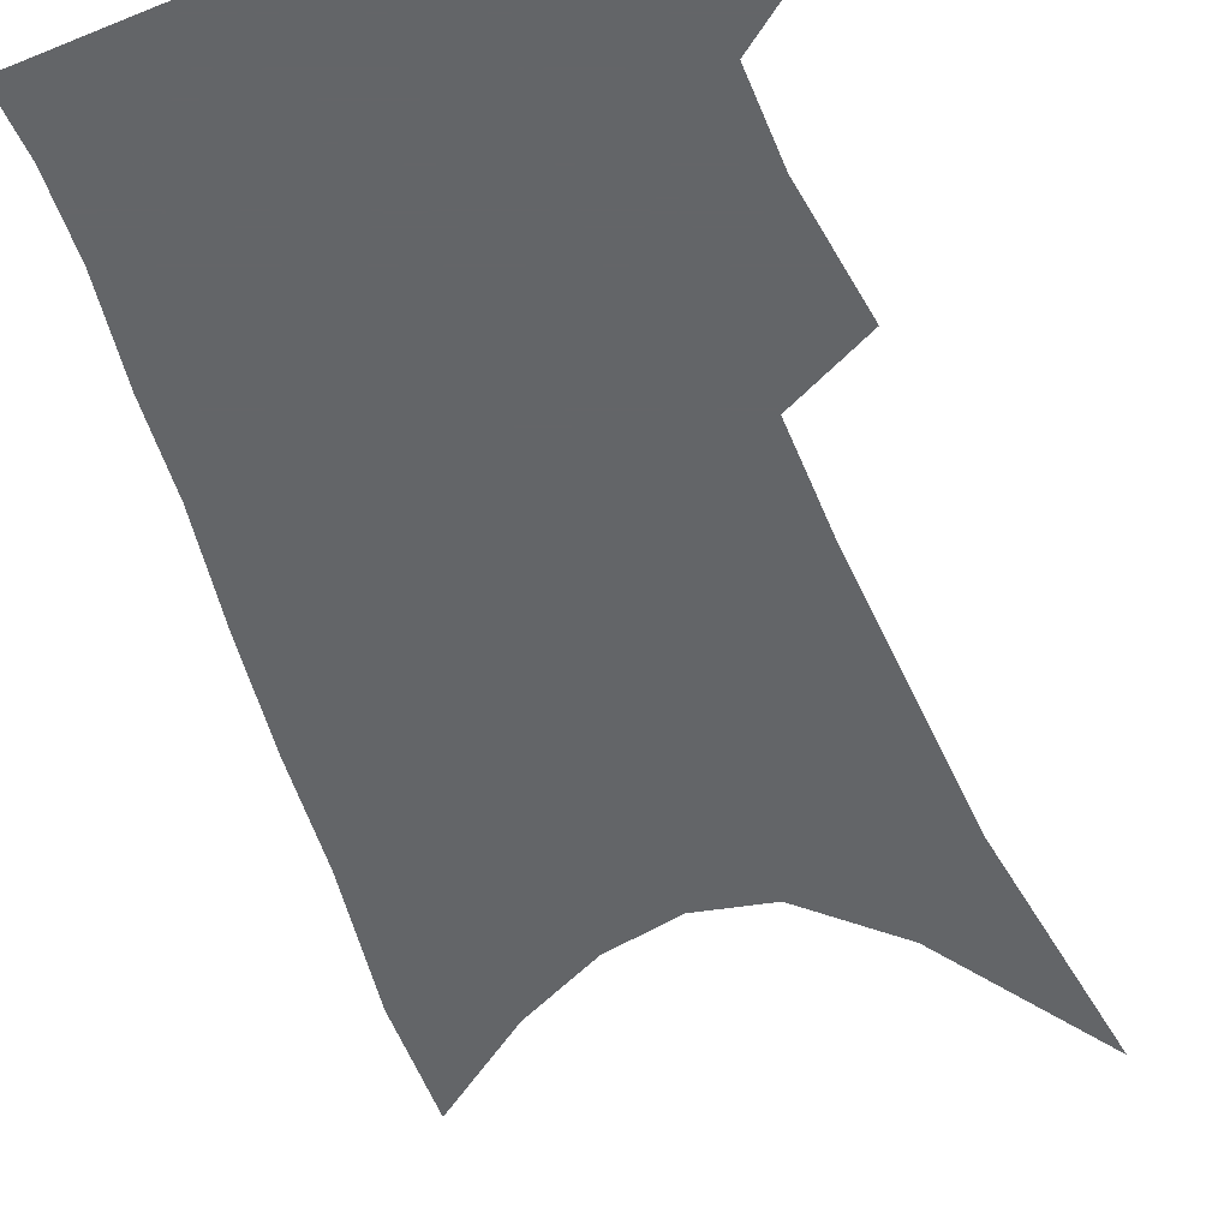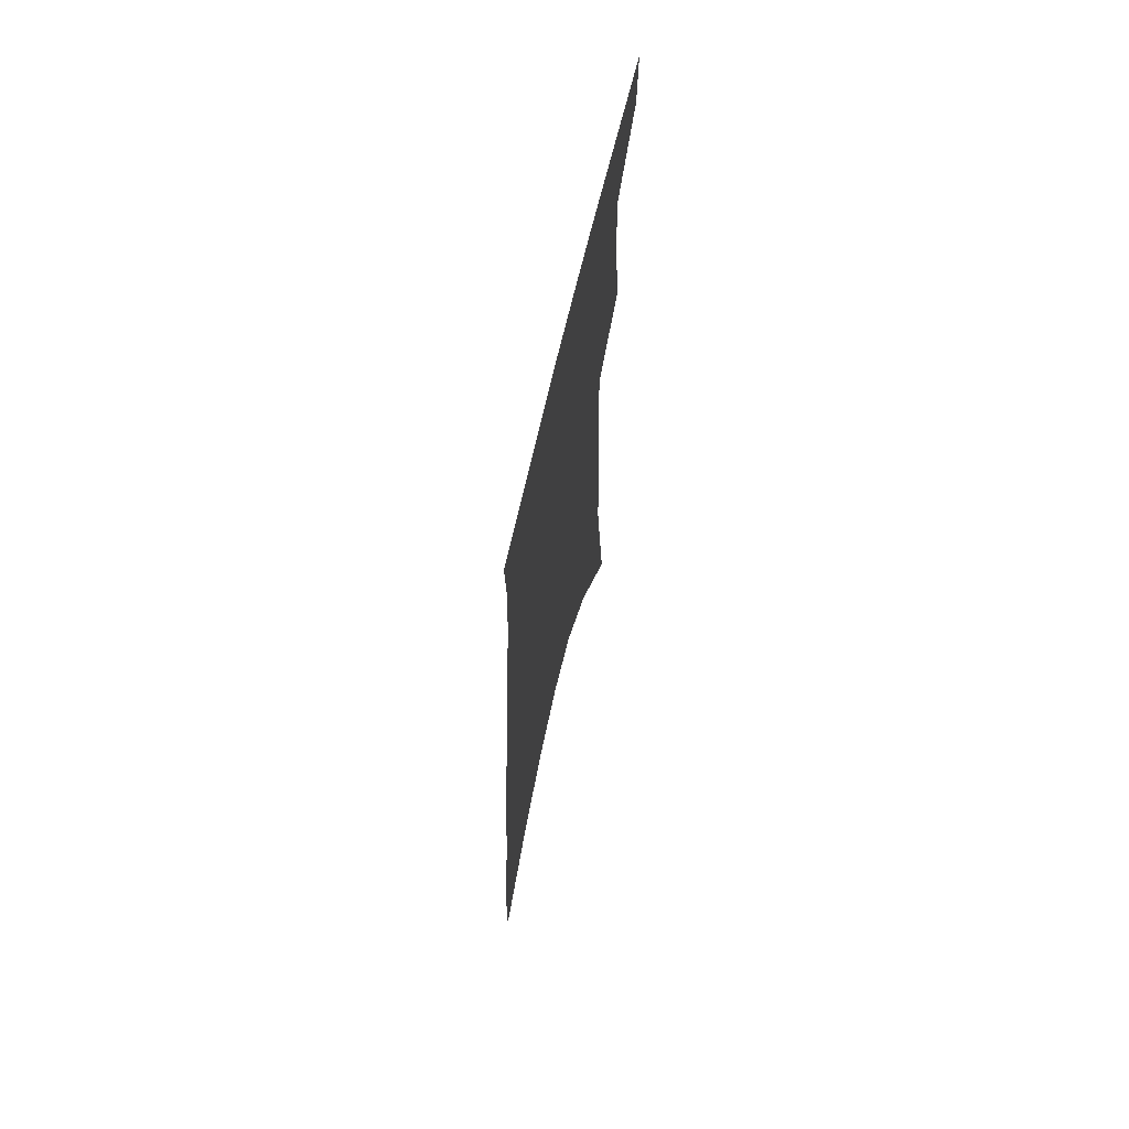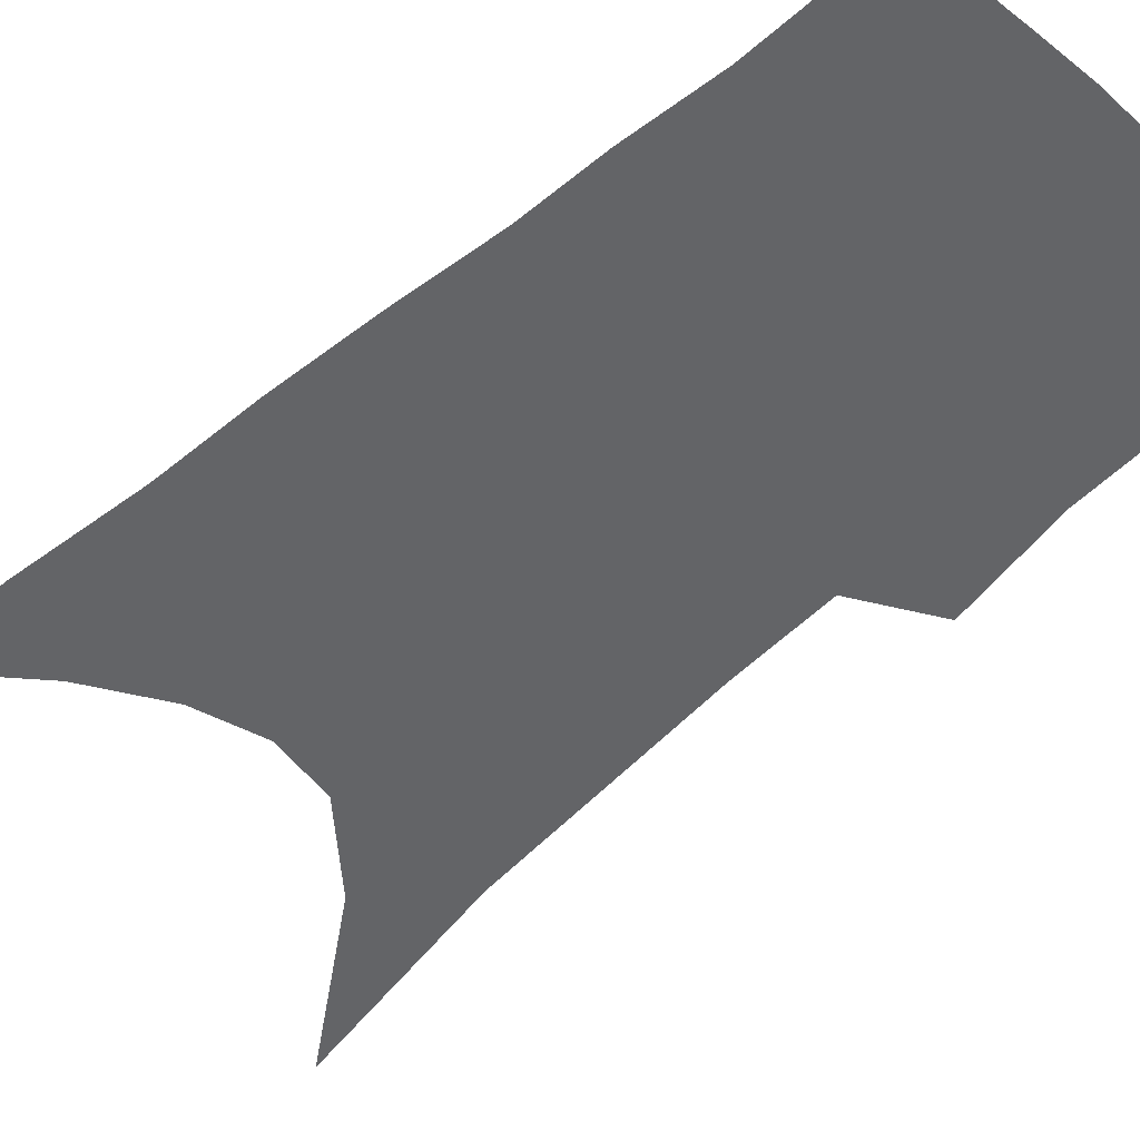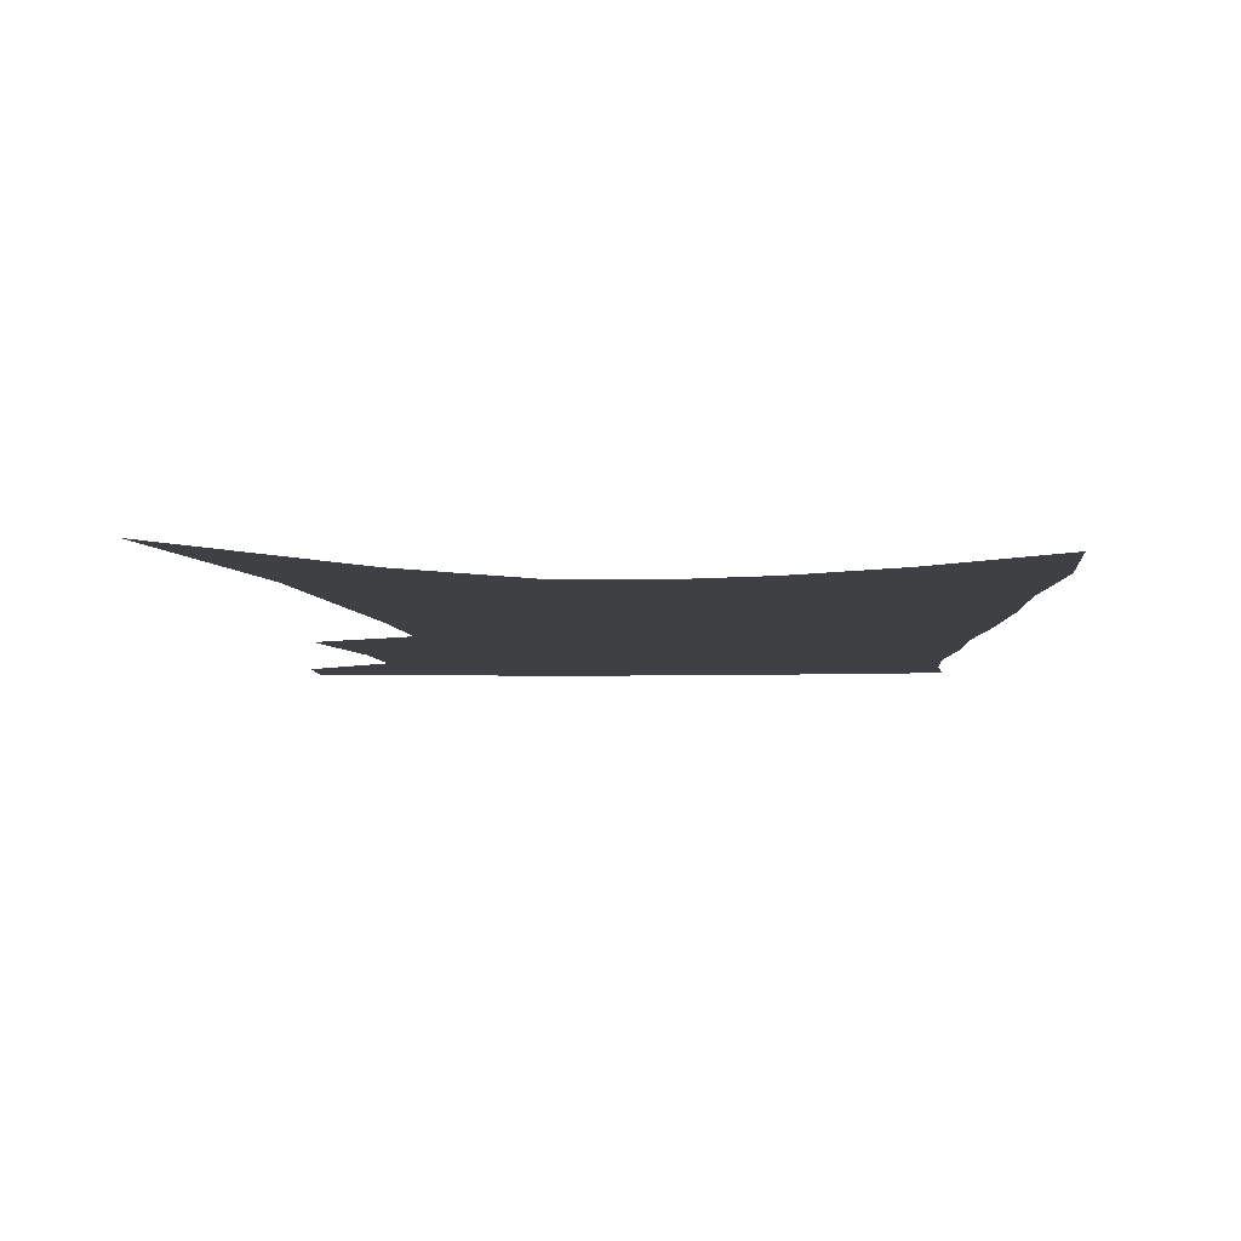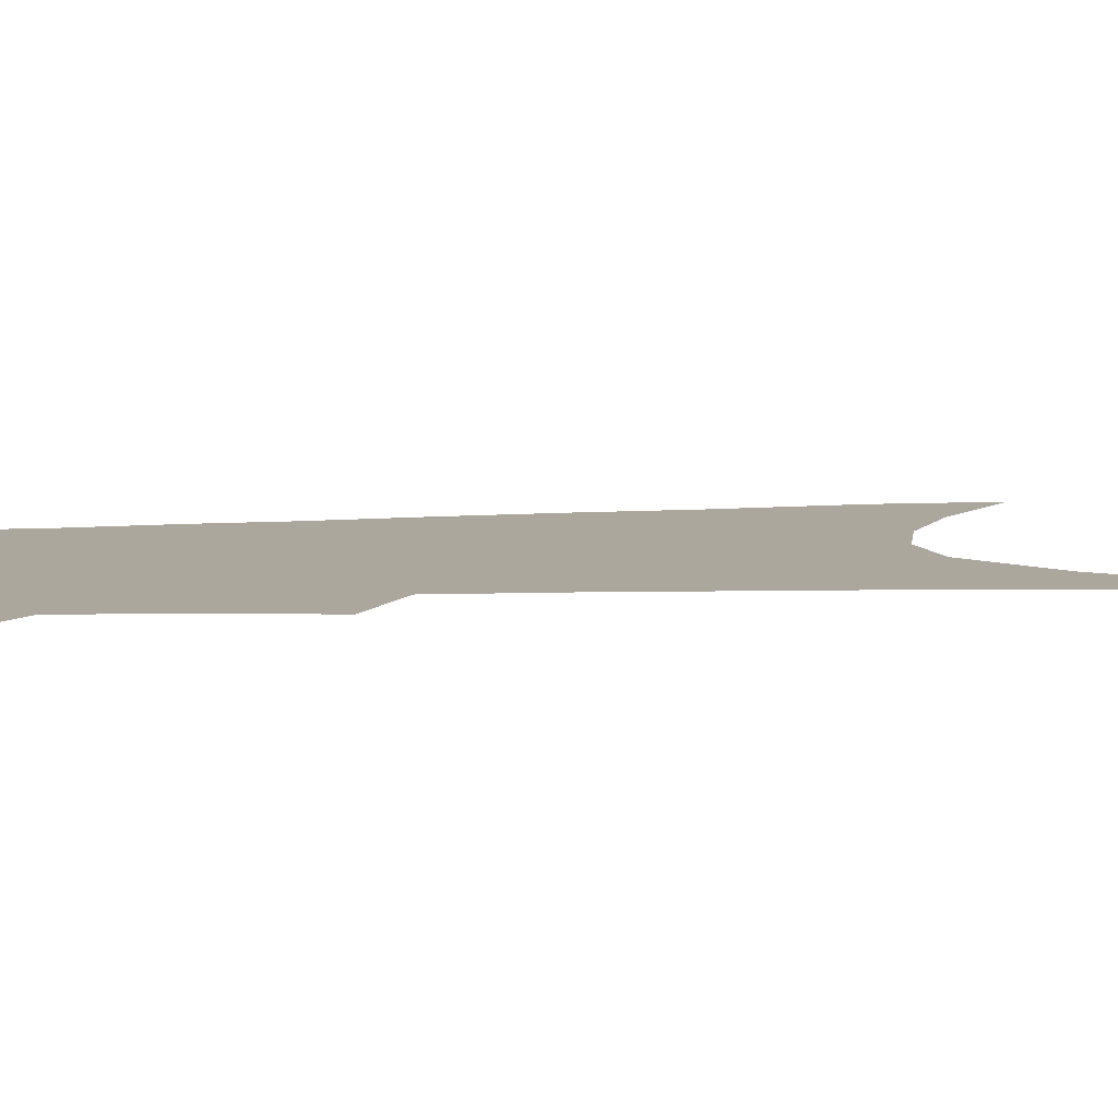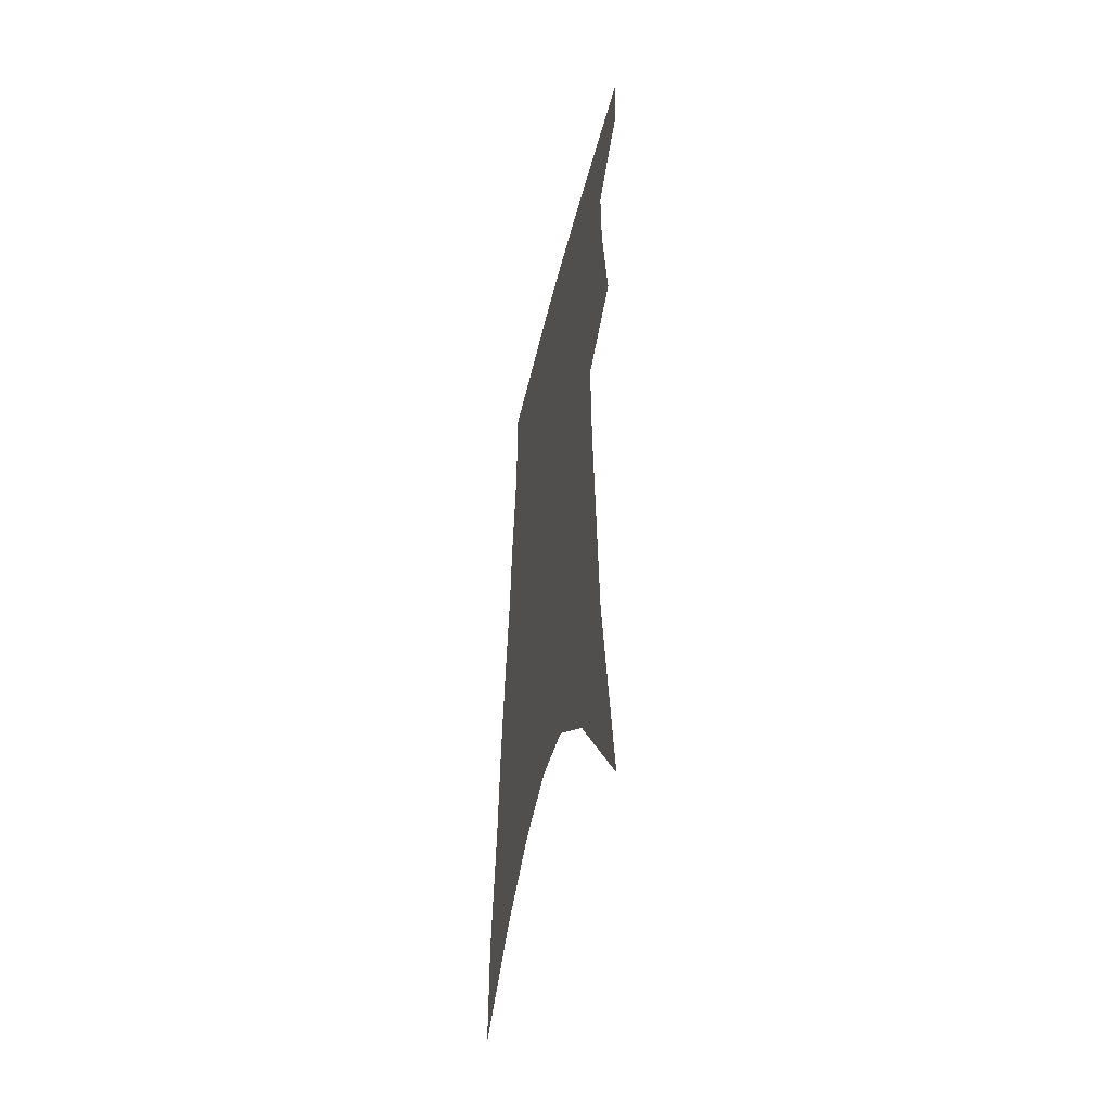
<metadata>
{"format":"obj","ext":"obj","renderer":"f3d","projection":"perspective","resolution":1024,"background":"white","views":[{"elev":-51.4,"azim":-159.7,"up":"+Z"},{"elev":68.6,"azim":103.0,"up":"+Y"},{"elev":-51.2,"azim":136.3,"up":"+Z"},{"elev":-4.9,"azim":5.4,"up":"+Z"},{"elev":8.3,"azim":-96.2,"up":"+Z"},{"elev":-50.5,"azim":-103.4,"up":"+Y"}]}
</metadata>
<code>
v 489.1 380.3 0
v 487.8 402.9 0
v 506.2 290.7 0
v 512.4 332.9 0
v 513 361.2 0
v 511.8 384.4 0
v 509 405.9 0
v 514.2 60.01 0
v 526.6 142.5 0
v 529.5 191.9 0
v 532.2 237.9 0
v 533 276.1 0
v 534.5 312.2 0
v 535.5 342 0
v 535.1 366.3 0
v 533.1 387.3 0
v 530.4 408.7 0
v 551.6 115.2 0
v 555.9 175.1 0
v 556.1 216.9 0
v 556.1 255.1 0
v 555.5 287.4 0
v 555.4 317.1 0
v 556.3 346.4 0
v 555.6 368.7 0
v 554.6 389.7 0
v 551.7 411.3 0
v 578.5 139.9 0
v 578.3 184.3 0
v 577.8 227.5 0
v 576.9 262.3 0
v 576.2 293.6 0
v 576.4 324.4 0
v 576.3 349.2 0
v 576.5 371.8 0
v 575.3 391.5 0
v 573.3 412.9 0
v 601.7 144.3 0
v 600.1 189.7 0
v 598.7 225.2 0
v 597.2 261.2 0
v 596.1 297.2 0
v 595.7 325.8 0
v 595.7 350.6 0
v 595.8 372.3 0
v 595.8 392.3 0
v 594.5 413.6 0
v 625.8 138.4 0
v 622.7 184.1 0
v 619.3 228 0
v 617.3 263.2 0
v 616.1 294 0
v 615.5 322 0
v 614.8 349.5 0
v 615.3 371.9 0
v 616.2 392.4 0
v 617.1 412.5 0
v 652.2 123.8 0
v 647.5 172.5 0
v 642.8 216.7 0
v 640.2 252.8 0
v 637.6 286.8 0
v 635.8 317 0
v 636 342.6 0
v 635.1 369.1 0
v 635.5 392 0
v 637.3 411.2 0
v 683.4 98.61 0
v 682.5 139.1 0
v 676.1 186.7 0
v 673.2 224.9 0
v 668.8 262.5 0
v 663.5 299.1 0
v 661.2 329.4 0
v 656.8 362.2 0
v 655.5 388.4 0
v 656.7 410 0
v 691 451 0
f 5 6 1
f 1 6 2
f 6 7 2
f 12 13 3
f 3 13 4
f 13 14 4
f 4 14 5
f 14 15 5
f 5 15 6
f 15 16 6
f 6 16 7
f 16 17 7
f 8 18 9
f 18 19 9
f 9 19 10
f 19 20 10
f 10 20 11
f 20 21 11
f 11 21 12
f 21 22 12
f 12 22 13
f 22 23 13
f 13 23 14
f 23 24 14
f 14 24 15
f 24 25 15
f 15 25 16
f 25 26 16
f 16 26 17
f 26 27 17
f 18 28 19
f 28 29 19
f 19 29 20
f 29 30 20
f 20 30 21
f 30 31 21
f 21 31 22
f 31 32 22
f 22 32 23
f 32 33 23
f 23 33 24
f 33 34 24
f 24 34 25
f 34 35 25
f 25 35 26
f 35 36 26
f 26 36 27
f 36 37 27
f 28 38 29
f 38 39 29
f 29 39 30
f 39 40 30
f 30 40 31
f 40 41 31
f 31 41 32
f 41 42 32
f 32 42 33
f 42 43 33
f 33 43 34
f 43 44 34
f 34 44 35
f 44 45 35
f 35 45 36
f 45 46 36
f 36 46 37
f 46 47 37
f 38 48 39
f 48 49 39
f 39 49 40
f 49 50 40
f 40 50 41
f 50 51 41
f 41 51 42
f 51 52 42
f 42 52 43
f 52 53 43
f 43 53 44
f 53 54 44
f 44 54 45
f 54 55 45
f 45 55 46
f 55 56 46
f 46 56 47
f 56 57 47
f 48 58 49
f 58 59 49
f 49 59 50
f 59 60 50
f 50 60 51
f 60 61 51
f 51 61 52
f 61 62 52
f 52 62 53
f 62 63 53
f 53 63 54
f 63 64 54
f 54 64 55
f 64 65 55
f 55 65 56
f 65 66 56
f 56 66 57
f 66 67 57
f 58 68 59
f 68 69 59
f 59 69 60
f 69 70 60
f 60 70 61
f 70 71 61
f 61 71 62
f 71 72 62
f 62 72 63
f 72 73 63
f 63 73 64
f 73 74 64
f 64 74 65
f 74 75 65
f 65 75 66
f 75 76 66
f 66 76 67
f 76 77 67

</code>
